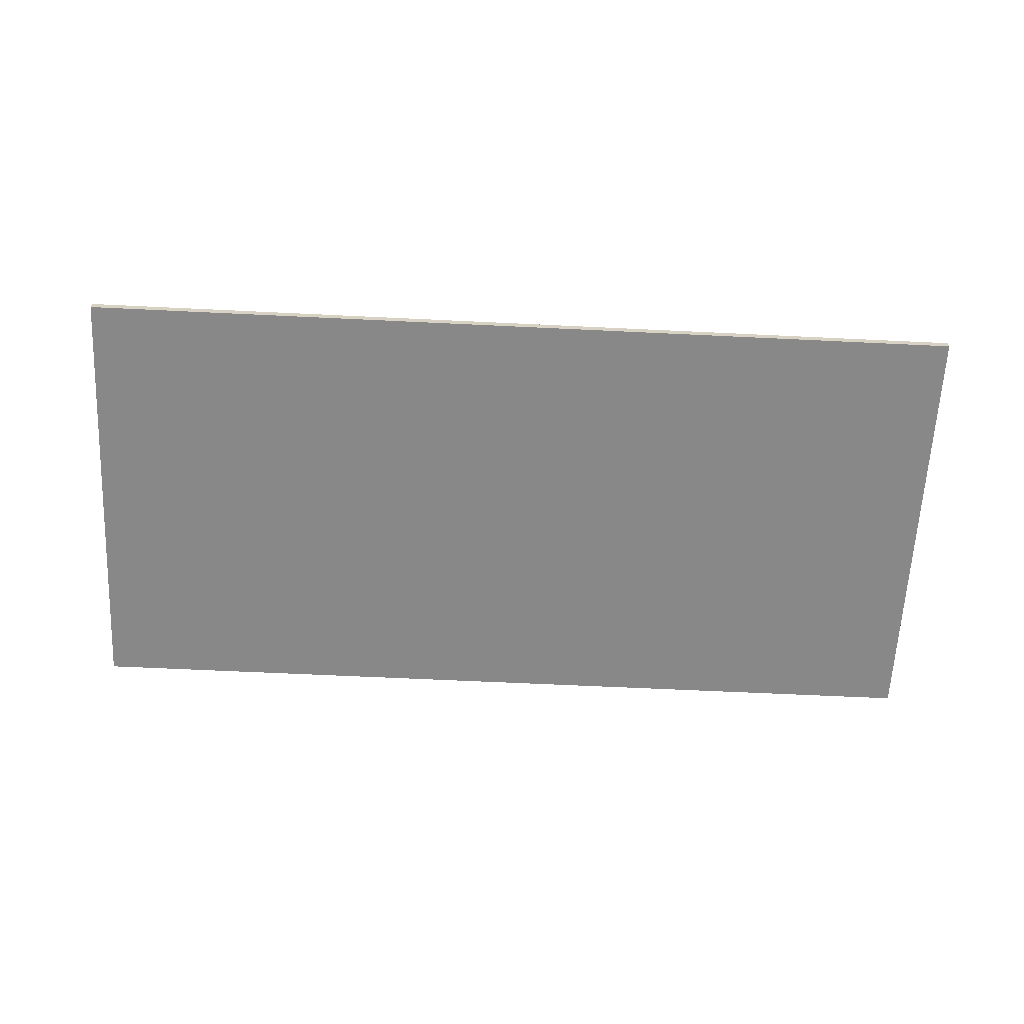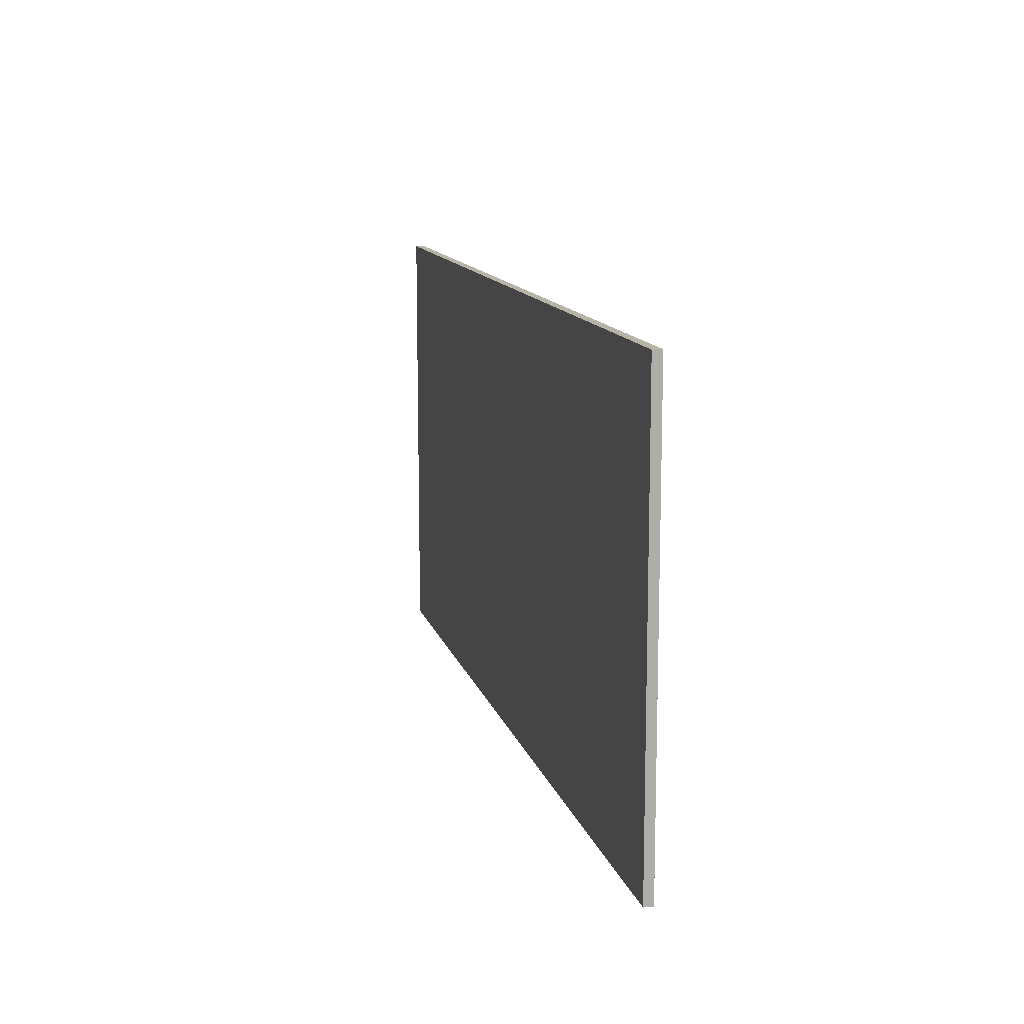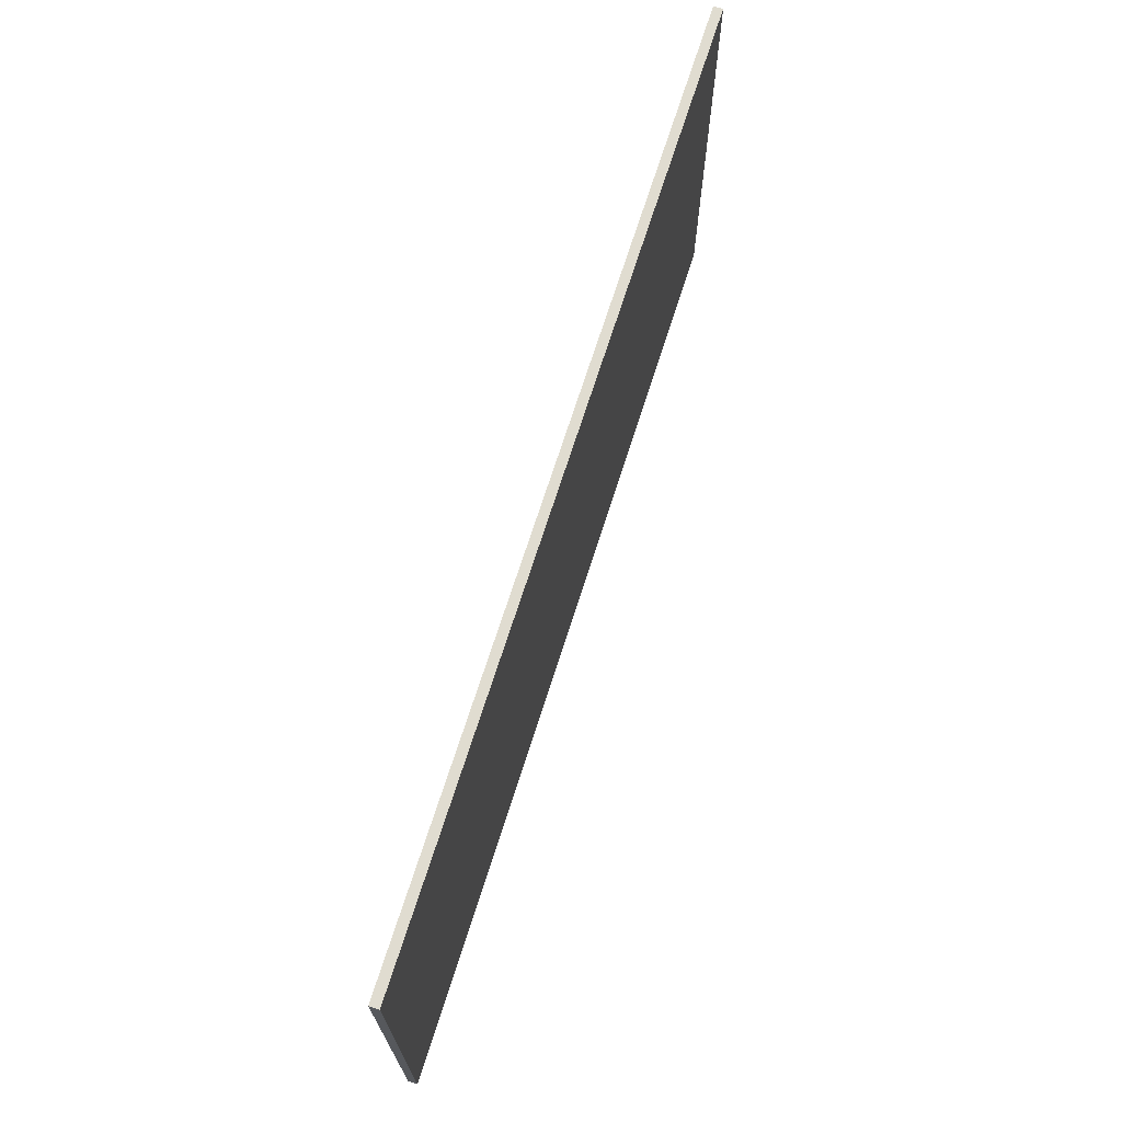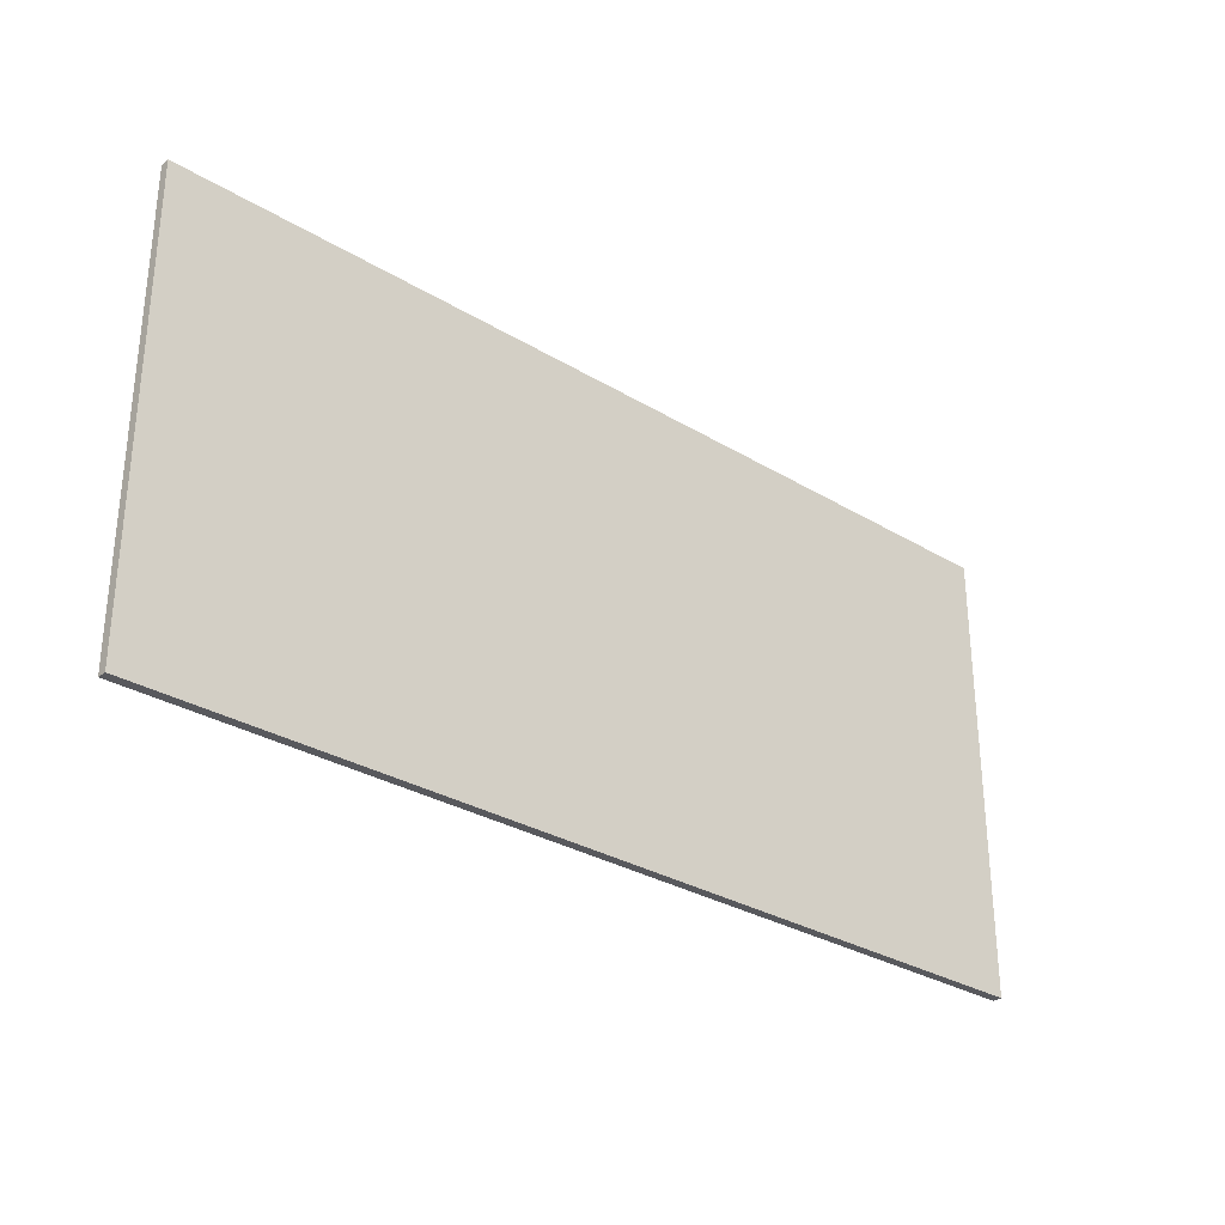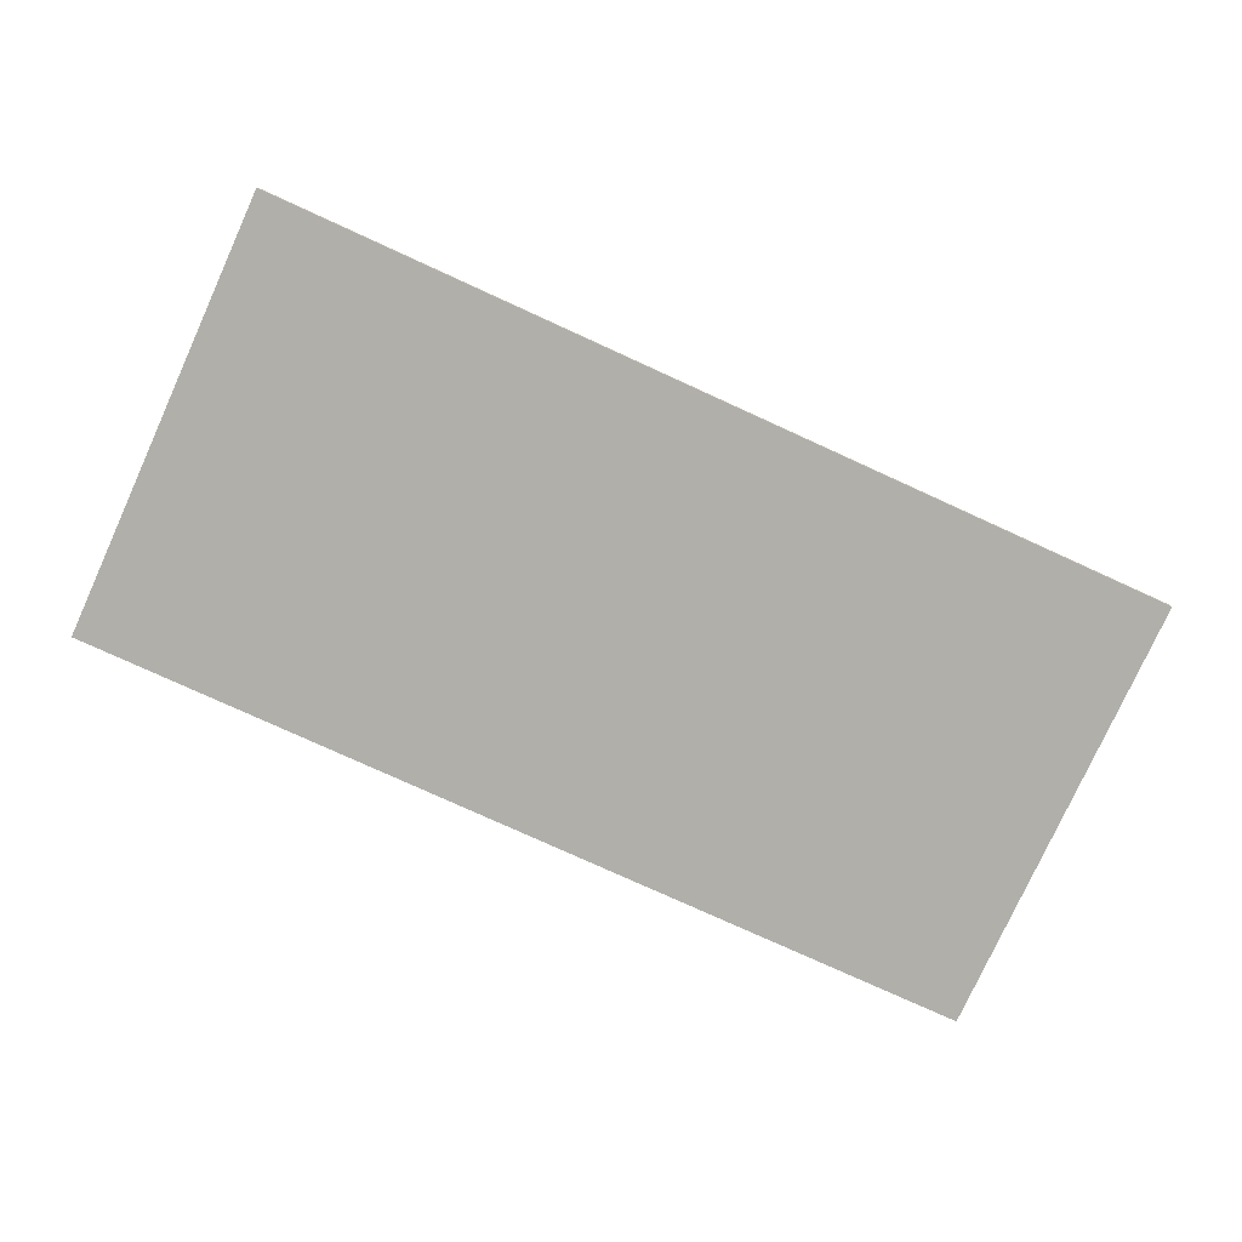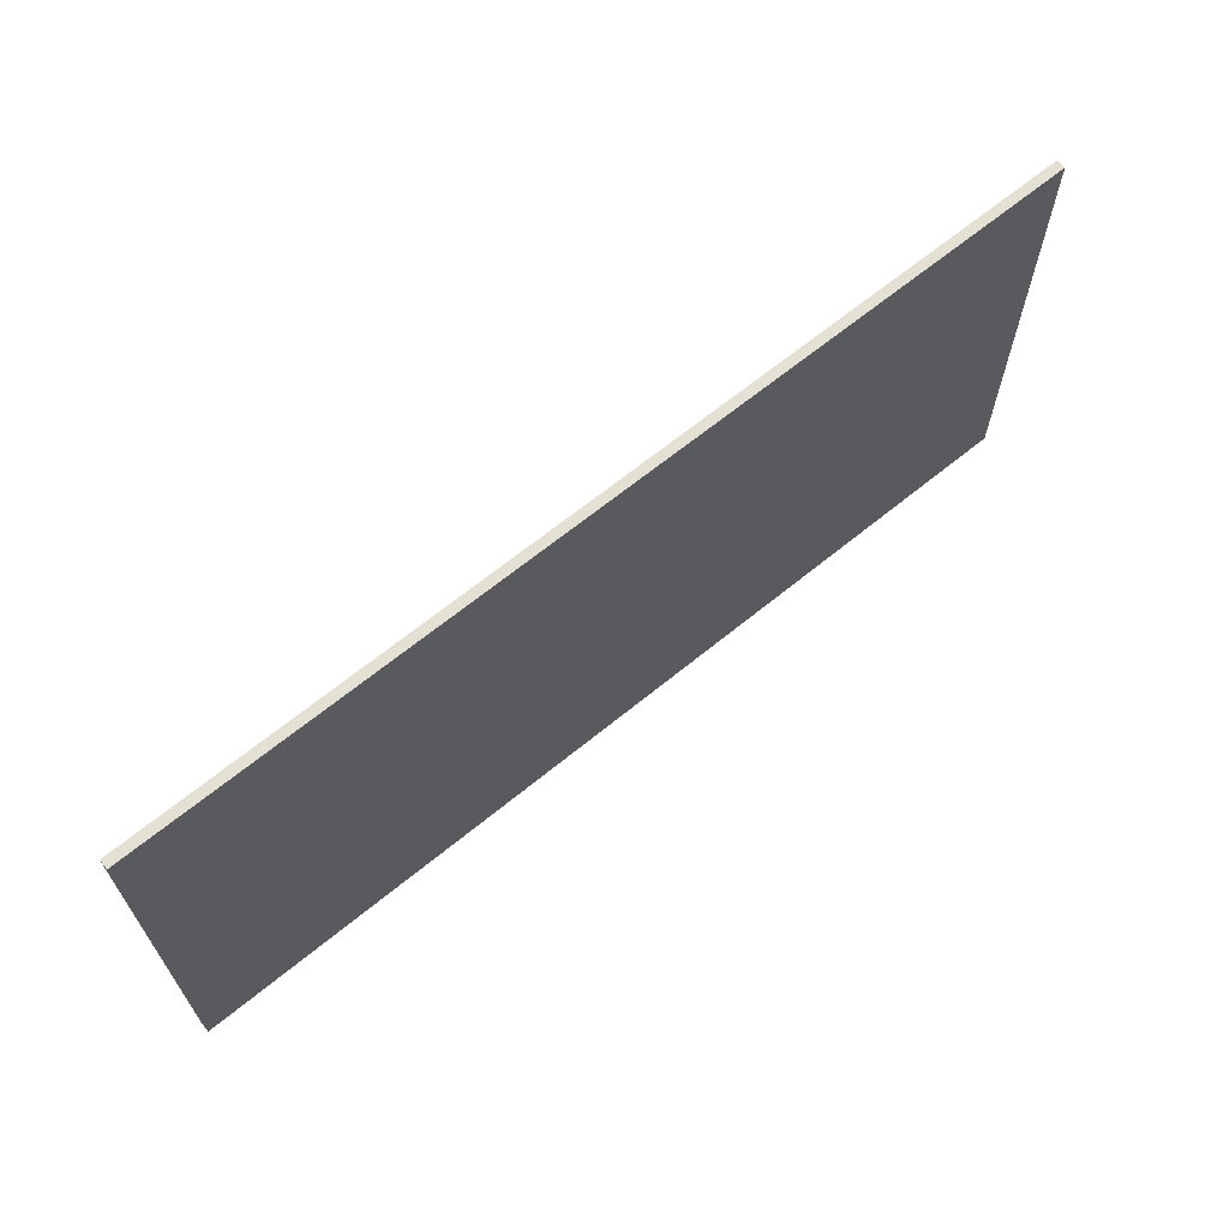
<metadata>
{"format":"obj","ext":"obj","renderer":"f3d","projection":"perspective","resolution":1024,"background":"white","views":[{"elev":-62.8,"azim":177.2,"up":"+Z"},{"elev":12.6,"azim":76.2,"up":"+Y"},{"elev":69.6,"azim":107.6,"up":"+Y"},{"elev":-30.2,"azim":138.7,"up":"+Y"},{"elev":-78.0,"azim":-24.5,"up":"+Z"},{"elev":65.8,"azim":140.6,"up":"+Y"}]}
</metadata>
<code>
o West wall
v -5 0.1 5
v -5 0.1 4.9
v -5 0.2 5
v -5 0.2 4.9
v -5 5 5
v -5 5 4.9
v 5 0.1 5
v 5 0.1 4.9
v 5 5 5
v 5 5 4.9
v -5 0.1 5
v -5 0.2 5
v -5 5 5
v -4.9 0.2 5
v -4.9 0.5 5
v -4.8 0.4 5
v -4.8 0.5 5
v -4.7 0.2 5
v -4.7 0.4 5
v -4.6 0.1 5
v -4.6 0.2 5
v -3.8 2.6 5
v -3.8 2.7 5
v -3.7 2.5 5
v -3.7 2.6 5
v -3.6 2.4 5
v -3.6 2.5 5
v -3.6 2.7 5
v -3.6 2.9 5
v -3.5 2.4 5
v -3.5 2.7 5
v -3.5 2.8 5
v -3.5 2.9 5
v -3.4 2.7 5
v -3.4 2.8 5
v -1.9 4.4 5
v -1.9 4.6 5
v -1.8 4.3 5
v -1.8 4.4 5
v -1.8 4.6 5
v -1.8 4.7 5
v -1.7 0.7 5
v -1.7 0.8 5
v -1.7 4.3 5
v -1.7 4.4 5
v -1.7 4.5 5
v -1.7 4.6 5
v -1.6 0.6 5
v -1.6 0.7 5
v -1.6 0.8 5
v -1.6 1 5
v -1.6 4.4 5
v -1.6 4.5 5
v -1.6 4.6 5
v -1.6 4.7 5
v -1.5 0.6 5
v -1.5 1 5
v 2.1 0.8 5
v 2.1 0.9 5
v 2.2 0.8 5
v 2.2 0.9 5
v 2.2 1 5
v 2.3 1.1 5
v 2.3 1.2 5
v 2.4 1 5
v 2.4 1.1 5
v 2.4 1.2 5
v 2.5 0.9 5
v 2.5 1 5
v 2.5 1.1 5
v 2.5 1.2 5
v 2.6 1 5
v 2.6 1.2 5
v 3.7 4.3 5
v 3.7 4.4 5
v 3.8 4.1 5
v 3.8 4.2 5
v 3.8 4.4 5
v 3.8 4.5 5
v 3.9 4.1 5
v 3.9 4.2 5
v 3.9 4.3 5
v 3.9 4.4 5
v 3.9 4.5 5
v 4 4.2 5
v 4 4.3 5
v 4 4.4 5
v 4 4.5 5
v 4.1 4.3 5
v 4.1 4.5 5
v 5 0.1 5
v 5 5 5
v -5 0.1 4.9
v -5 0.2 4.9
v -5 5 4.9
v -4.9 0.2 4.9
v -4.9 0.5 4.9
v -4.8 0.4 4.9
v -4.8 0.5 4.9
v -4.7 0.2 4.9
v -4.7 0.4 4.9
v -4.6 0.1 4.9
v -4.6 0.2 4.9
v -3.8 2.6 4.9
v -3.8 2.7 4.9
v -3.7 2.5 4.9
v -3.7 2.6 4.9
v -3.6 2.4 4.9
v -3.6 2.5 4.9
v -3.6 2.7 4.9
v -3.6 2.9 4.9
v -3.5 2.4 4.9
v -3.5 2.7 4.9
v -3.5 2.8 4.9
v -3.5 2.9 4.9
v -3.4 2.7 4.9
v -3.4 2.8 4.9
v -1.9 4.4 4.9
v -1.9 4.6 4.9
v -1.8 4.3 4.9
v -1.8 4.4 4.9
v -1.8 4.6 4.9
v -1.8 4.7 4.9
v -1.7 0.7 4.9
v -1.7 0.8 4.9
v -1.7 4.3 4.9
v -1.7 4.4 4.9
v -1.7 4.5 4.9
v -1.7 4.6 4.9
v -1.6 0.6 4.9
v -1.6 0.7 4.9
v -1.6 0.8 4.9
v -1.6 1 4.9
v -1.6 4.4 4.9
v -1.6 4.5 4.9
v -1.6 4.6 4.9
v -1.6 4.7 4.9
v -1.5 0.6 4.9
v -1.5 1 4.9
v 2.1 0.8 4.9
v 2.1 0.9 4.9
v 2.2 0.8 4.9
v 2.2 0.9 4.9
v 2.2 1 4.9
v 2.3 1.1 4.9
v 2.3 1.2 4.9
v 2.4 1 4.9
v 2.4 1.1 4.9
v 2.4 1.2 4.9
v 2.5 0.9 4.9
v 2.5 1 4.9
v 2.5 1.1 4.9
v 2.5 1.2 4.9
v 2.6 1 4.9
v 2.6 1.2 4.9
v 3.7 4.3 4.9
v 3.7 4.4 4.9
v 3.8 4.1 4.9
v 3.8 4.2 4.9
v 3.8 4.4 4.9
v 3.8 4.5 4.9
v 3.9 4.1 4.9
v 3.9 4.2 4.9
v 3.9 4.3 4.9
v 3.9 4.4 4.9
v 3.9 4.5 4.9
v 4 4.2 4.9
v 4 4.3 4.9
v 4 4.4 4.9
v 4 4.5 4.9
v 4.1 4.3 4.9
v 4.1 4.5 4.9
v 5 0.1 4.9
v 5 5 4.9
v -5 0.1 5
v -4.6 0.1 5
v 5 0.1 5
v -5 0.1 4.9
v -4.6 0.1 4.9
v 5 0.1 4.9
v -5 5 5
v 5 5 5
v -5 5 4.9
v 5 5 4.9
f 3 2 1
f 4 2 3
f 5 4 3
f 6 4 5
f 7 8 9
f 9 8 10
f 14 12 11
f 14 13 12
f 15 13 14
f 16 15 14
f 17 13 15
f 17 15 16
f 18 14 11
f 18 16 14
f 19 17 16
f 19 16 18
f 20 18 11
f 21 19 18
f 21 18 20
f 22 13 17
f 22 19 21
f 22 21 20
f 22 17 19
f 23 13 22
f 24 22 20
f 25 23 22
f 25 22 24
f 26 24 20
f 27 25 24
f 27 24 26
f 28 13 23
f 28 25 27
f 28 23 25
f 29 13 28
f 30 27 26
f 30 26 20
f 30 29 28
f 30 28 27
f 31 29 30
f 32 29 31
f 33 13 29
f 33 29 32
f 34 32 31
f 34 31 30
f 35 33 32
f 35 32 34
f 36 13 33
f 36 33 35
f 36 35 34
f 37 13 36
f 38 36 34
f 39 37 36
f 39 36 38
f 40 13 37
f 40 37 39
f 41 13 40
f 42 34 30
f 42 30 20
f 42 38 34
f 43 38 42
f 44 41 40
f 44 38 43
f 44 39 38
f 44 40 39
f 45 41 44
f 46 41 45
f 47 41 46
f 48 42 20
f 49 43 42
f 49 42 48
f 50 44 43
f 50 43 49
f 50 45 44
f 51 45 50
f 52 46 45
f 52 45 51
f 53 47 46
f 53 46 52
f 54 41 47
f 54 47 53
f 55 13 41
f 55 41 54
f 56 48 20
f 56 49 48
f 56 51 50
f 56 50 49
f 57 54 53
f 57 51 56
f 57 53 52
f 57 52 51
f 57 55 54
f 58 57 56
f 59 57 58
f 60 58 56
f 60 59 58
f 61 57 59
f 61 59 60
f 62 55 57
f 62 57 61
f 63 55 62
f 64 55 63
f 65 62 61
f 65 63 62
f 66 64 63
f 66 63 65
f 67 55 64
f 67 64 66
f 68 61 60
f 68 66 65
f 68 65 61
f 69 66 68
f 70 67 66
f 70 66 69
f 71 55 67
f 71 67 70
f 72 70 69
f 72 69 68
f 72 71 70
f 73 55 71
f 73 71 72
f 74 73 72
f 74 55 73
f 75 55 74
f 76 74 72
f 77 74 76
f 78 55 75
f 78 75 74
f 79 55 78
f 80 77 76
f 80 76 72
f 81 74 77
f 81 77 80
f 82 79 78
f 82 74 81
f 82 78 74
f 83 79 82
f 84 55 79
f 84 79 83
f 85 83 82
f 85 81 80
f 85 82 81
f 86 83 85
f 87 84 83
f 87 83 86
f 88 55 84
f 88 84 87
f 89 87 86
f 89 86 85
f 89 88 87
f 90 55 88
f 90 88 89
f 91 56 20
f 91 72 68
f 91 90 89
f 91 85 80
f 91 89 85
f 91 80 72
f 91 68 60
f 91 60 56
f 92 55 90
f 92 90 91
f 92 13 55
f 93 94 96
f 94 95 96
f 96 95 97
f 96 97 98
f 97 95 99
f 98 97 99
f 93 96 100
f 96 98 100
f 98 99 101
f 100 98 101
f 93 100 102
f 100 101 103
f 102 100 103
f 99 95 104
f 103 101 104
f 102 103 104
f 101 99 104
f 104 95 105
f 102 104 106
f 104 105 107
f 106 104 107
f 102 106 108
f 106 107 109
f 108 106 109
f 105 95 110
f 109 107 110
f 107 105 110
f 110 95 111
f 108 109 112
f 102 108 112
f 110 111 112
f 109 110 112
f 112 111 113
f 113 111 114
f 111 95 115
f 114 111 115
f 113 114 116
f 112 113 116
f 114 115 117
f 116 114 117
f 115 95 118
f 117 115 118
f 116 117 118
f 118 95 119
f 116 118 120
f 118 119 121
f 120 118 121
f 119 95 122
f 121 119 122
f 122 95 123
f 112 116 124
f 102 112 124
f 116 120 124
f 124 120 125
f 122 123 126
f 125 120 126
f 120 121 126
f 121 122 126
f 126 123 127
f 127 123 128
f 128 123 129
f 102 124 130
f 124 125 131
f 130 124 131
f 125 126 132
f 131 125 132
f 126 127 132
f 132 127 133
f 127 128 134
f 133 127 134
f 128 129 135
f 134 128 135
f 129 123 136
f 135 129 136
f 123 95 137
f 136 123 137
f 102 130 138
f 130 131 138
f 132 133 138
f 131 132 138
f 135 136 139
f 138 133 139
f 134 135 139
f 133 134 139
f 136 137 139
f 138 139 140
f 140 139 141
f 138 140 142
f 140 141 142
f 141 139 143
f 142 141 143
f 139 137 144
f 143 139 144
f 144 137 145
f 145 137 146
f 143 144 147
f 144 145 147
f 145 146 148
f 147 145 148
f 146 137 149
f 148 146 149
f 142 143 150
f 147 148 150
f 143 147 150
f 150 148 151
f 148 149 152
f 151 148 152
f 149 137 153
f 152 149 153
f 151 152 154
f 150 151 154
f 152 153 154
f 153 137 155
f 154 153 155
f 154 155 156
f 155 137 156
f 156 137 157
f 154 156 158
f 158 156 159
f 157 137 160
f 156 157 160
f 160 137 161
f 158 159 162
f 154 158 162
f 159 156 163
f 162 159 163
f 160 161 164
f 163 156 164
f 156 160 164
f 164 161 165
f 161 137 166
f 165 161 166
f 164 165 167
f 162 163 167
f 163 164 167
f 167 165 168
f 165 166 169
f 168 165 169
f 166 137 170
f 169 166 170
f 168 169 171
f 167 168 171
f 169 170 171
f 170 137 172
f 171 170 172
f 102 138 173
f 150 154 173
f 171 172 173
f 162 167 173
f 167 171 173
f 154 162 173
f 142 150 173
f 138 142 173
f 172 137 174
f 173 172 174
f 137 95 174
f 178 176 175
f 179 177 176
f 179 176 178
f 180 177 179
f 181 182 183
f 183 182 184

</code>
